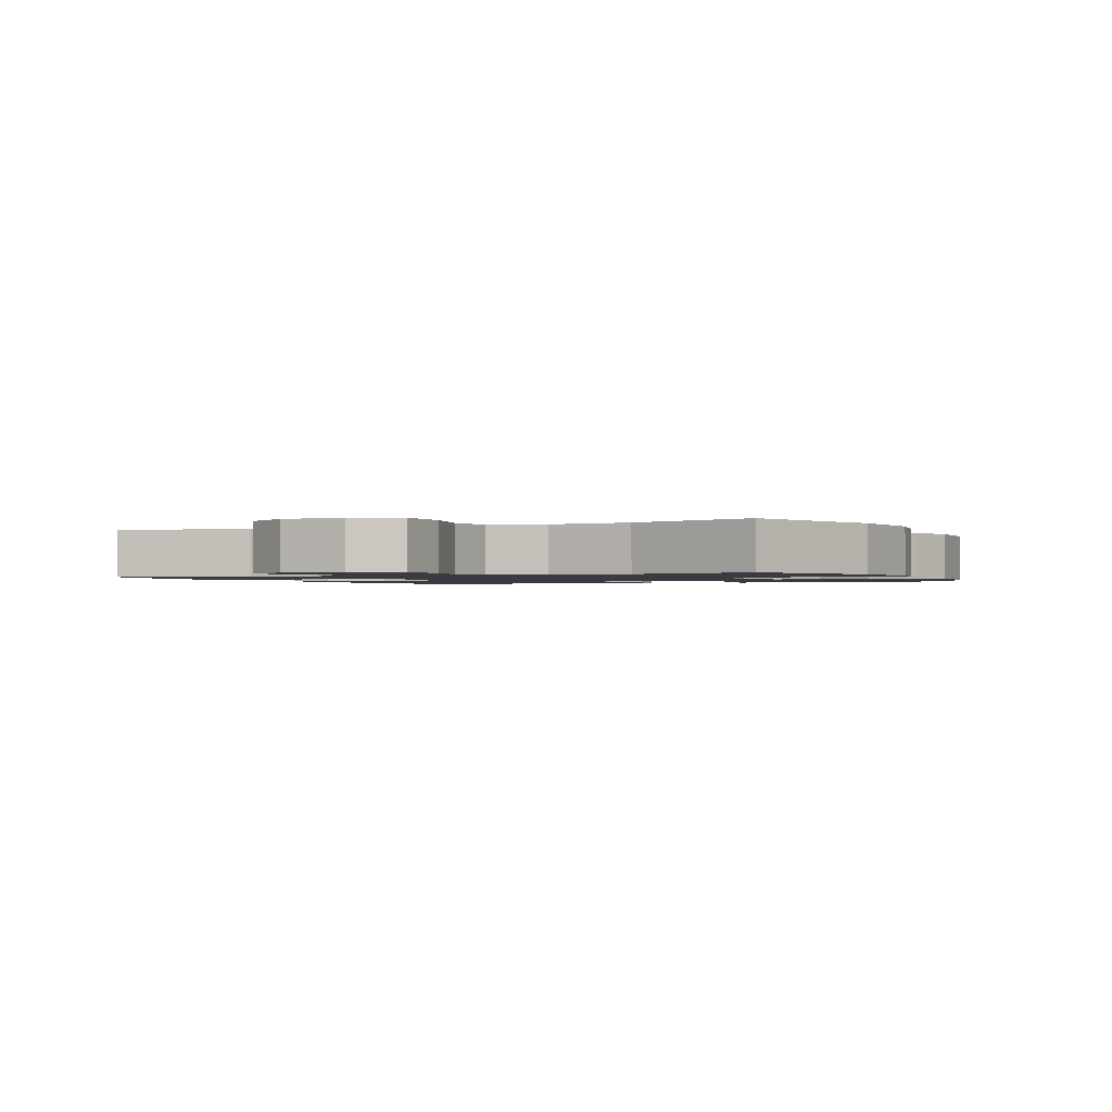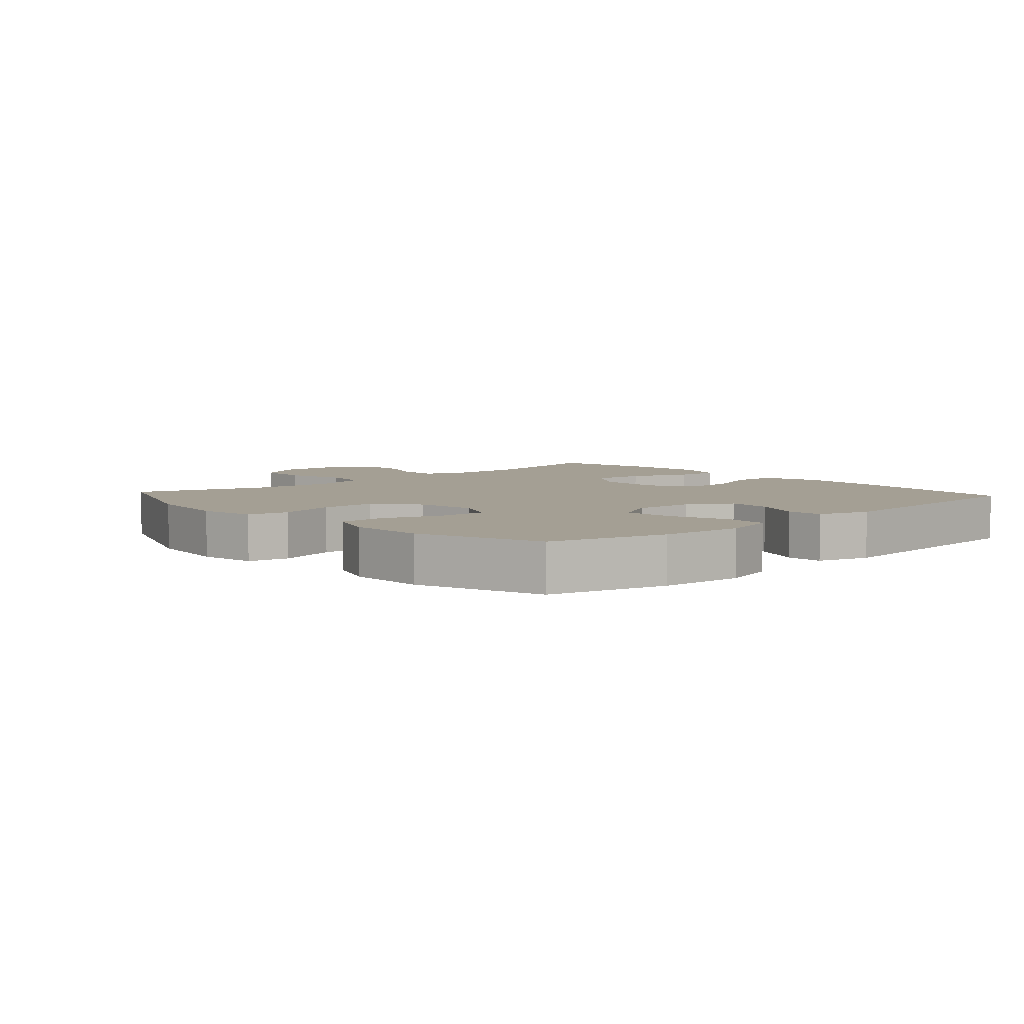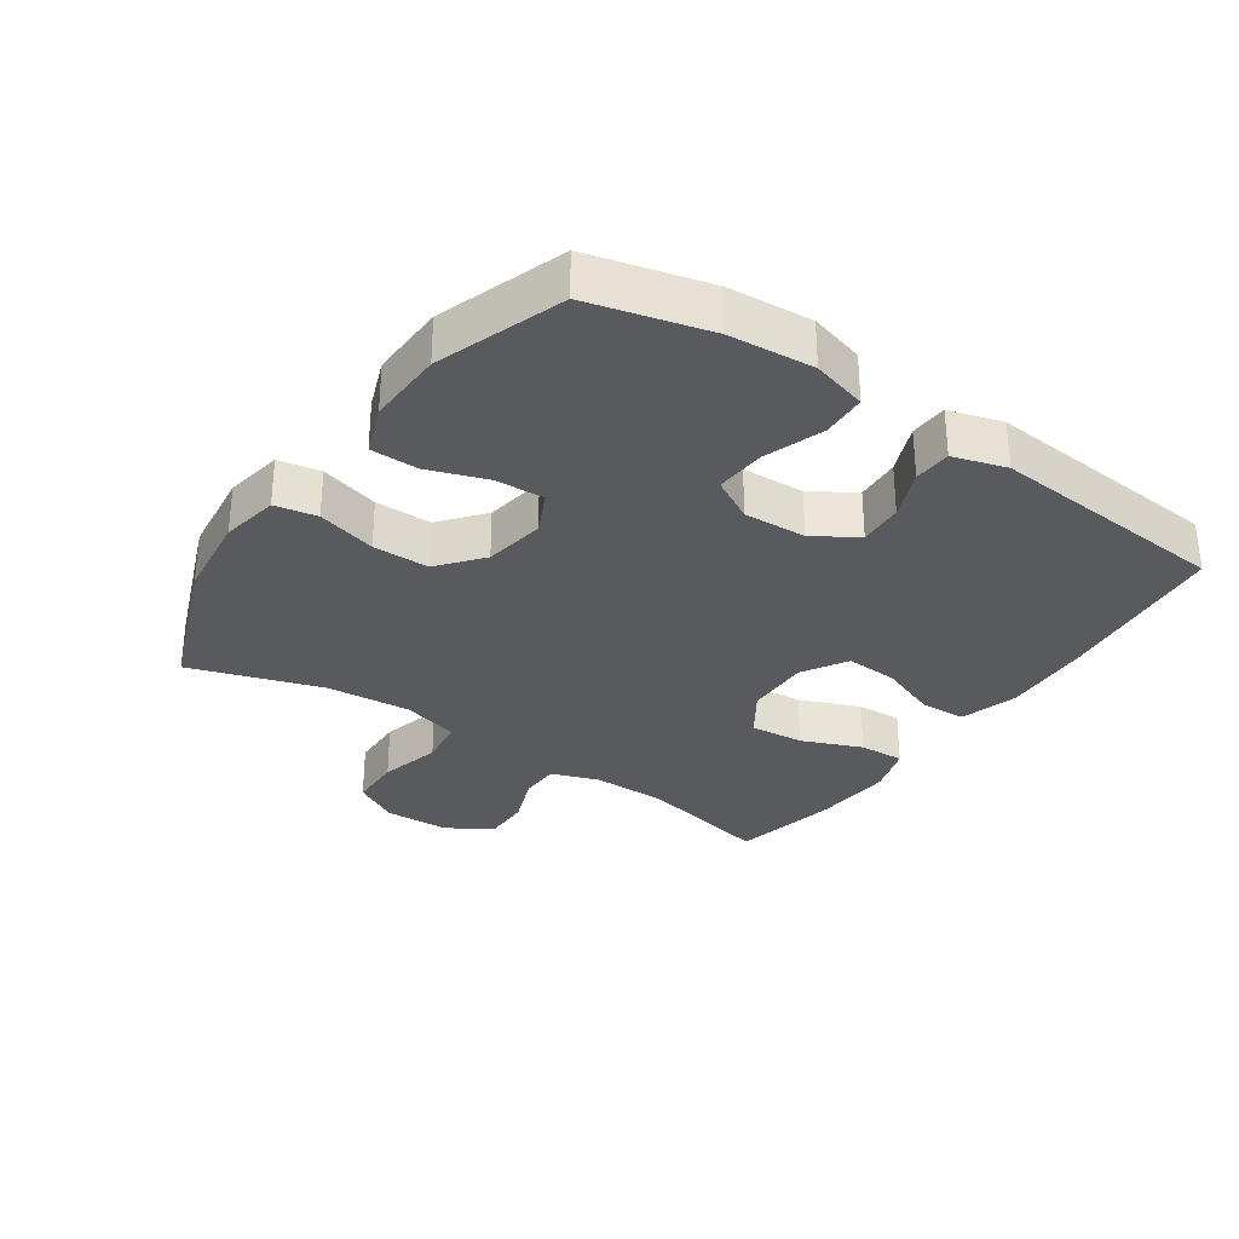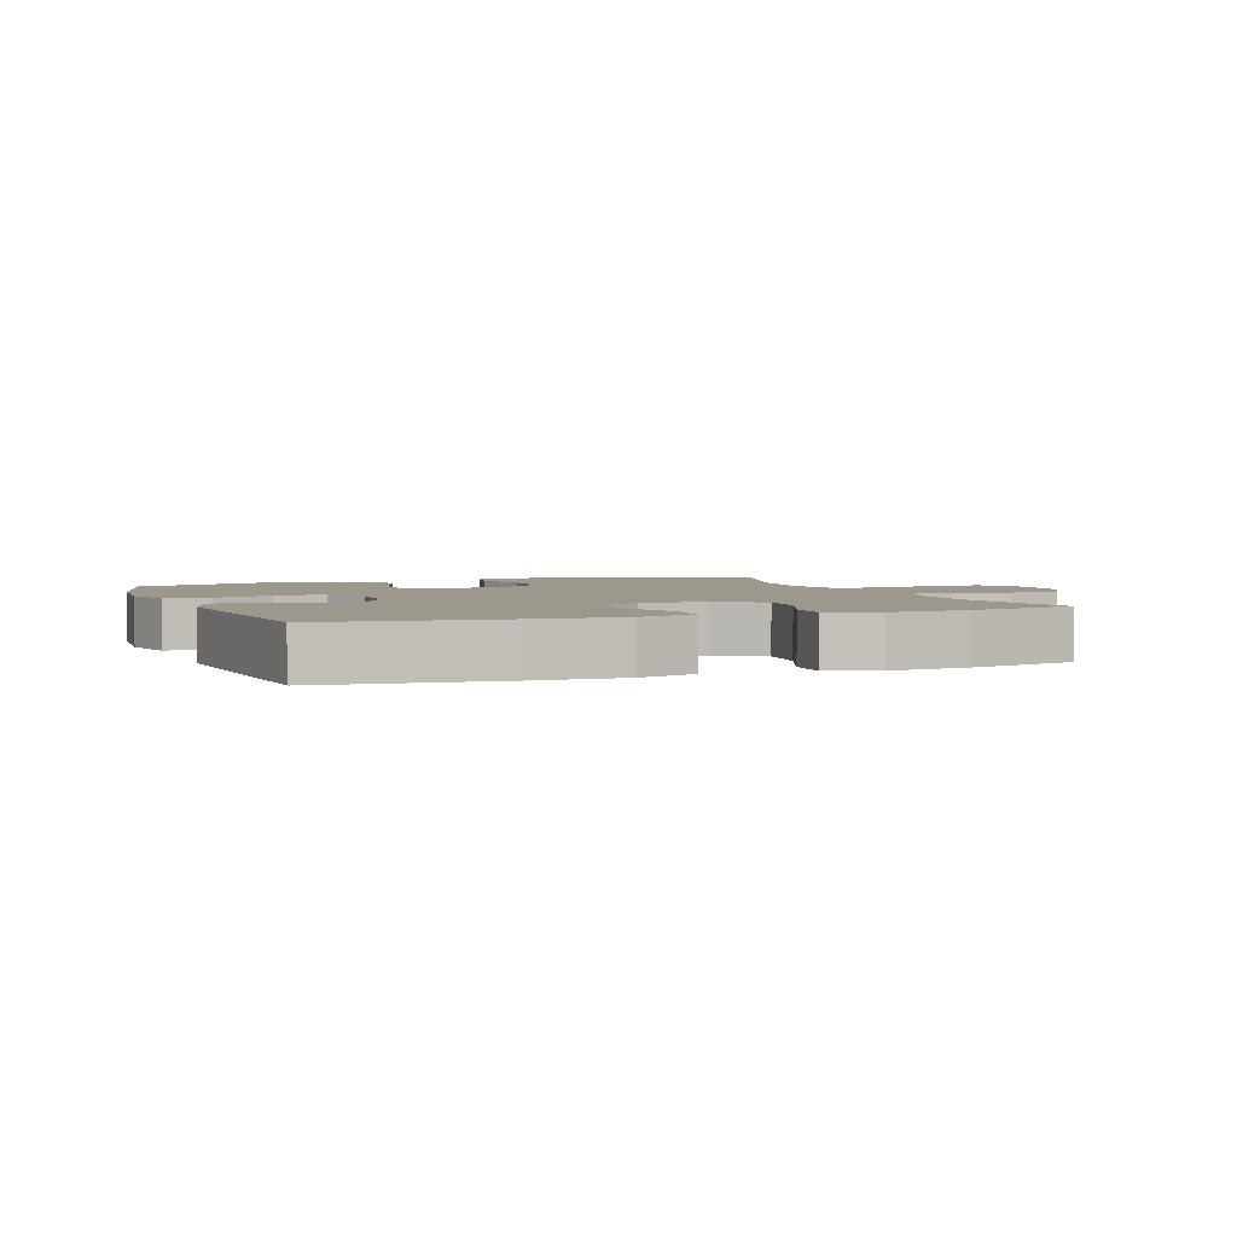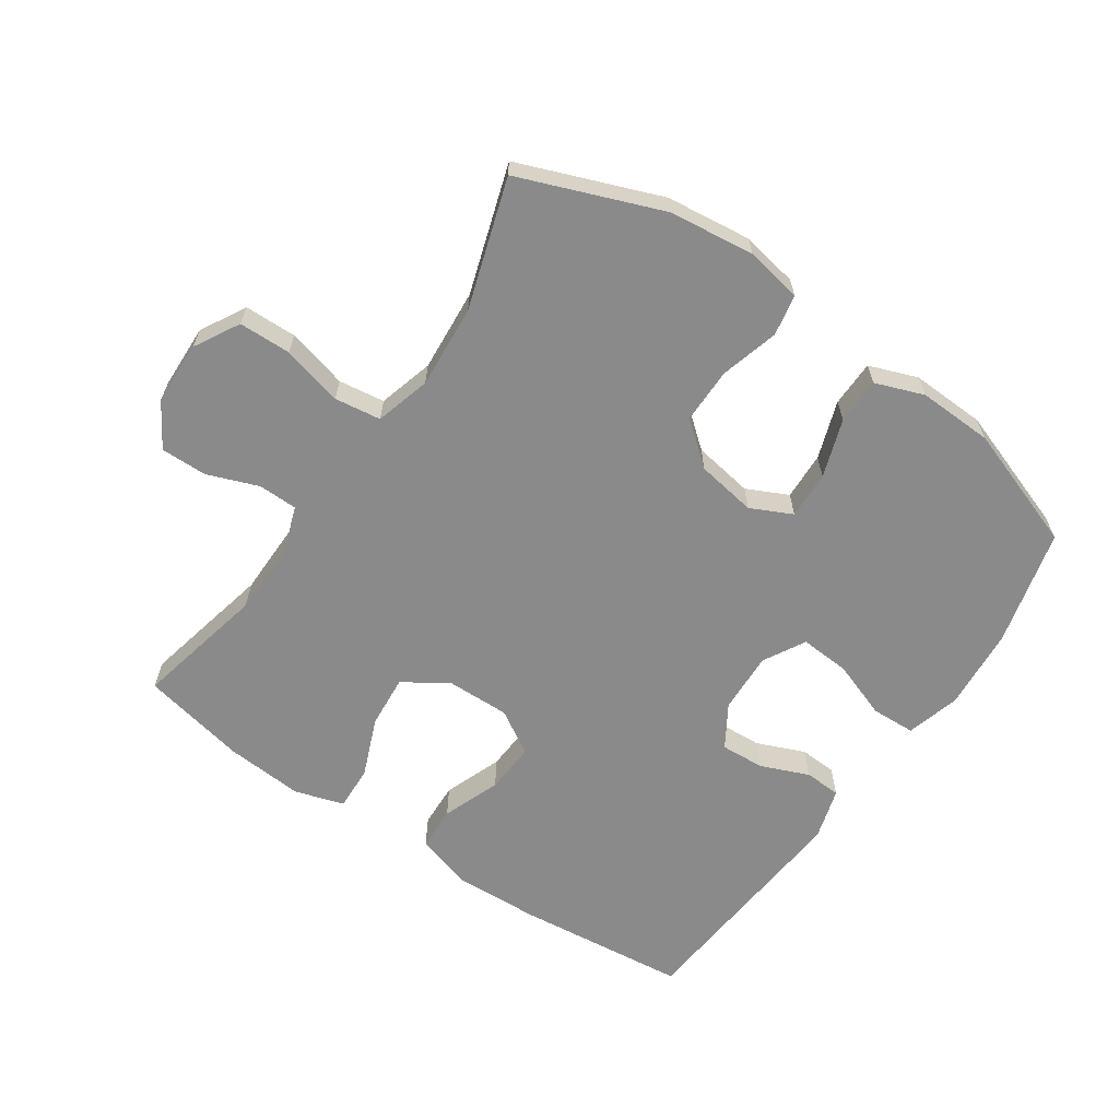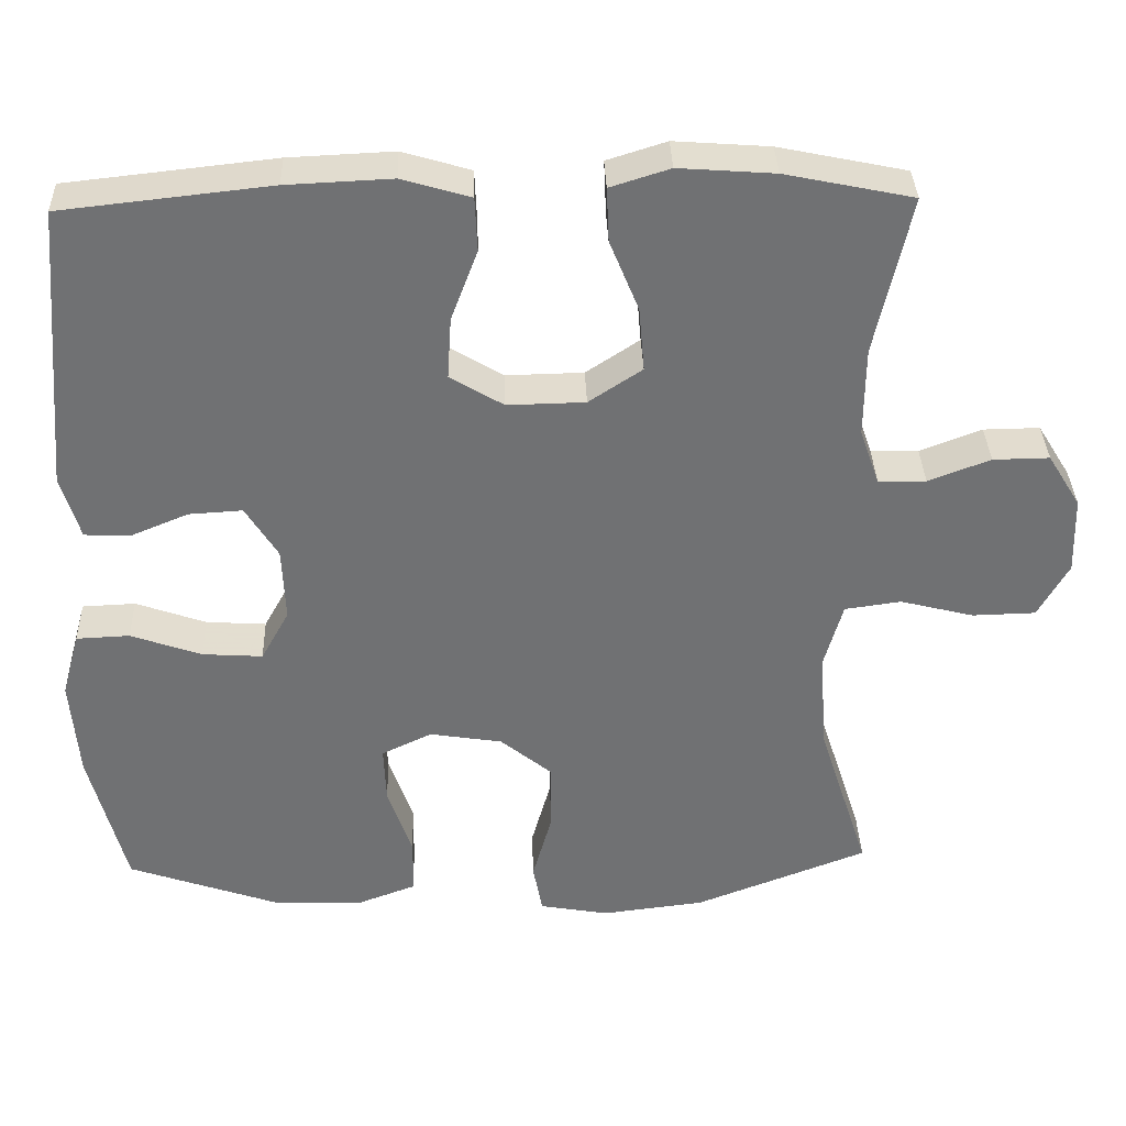
<metadata>
{"format":"obj","ext":"obj","renderer":"f3d","projection":"perspective","resolution":1024,"background":"white","views":[{"elev":-1.4,"azim":114.6,"up":"+Y"},{"elev":5.6,"azim":-132.0,"up":"+Y"},{"elev":-31.1,"azim":-124.4,"up":"+Y"},{"elev":3.2,"azim":-20.6,"up":"+Y"},{"elev":-63.5,"azim":145.6,"up":"+Y"},{"elev":35.0,"azim":-1.9,"up":"+Z"}]}
</metadata>
<code>
v 0.5 0.07 -0.5
v 0.28 0.07 -0.585
v 0.148 0.07 -0.601
v 0.06 0.07 -0.585
v 0.048 0.07 -0.521
v 0.073 0.07 -0.431
v 0.073 0.07 -0.345
v 0.007 0.07 -0.291
v -0.086 0.07 -0.276
v -0.15 0.07 -0.307
v -0.147 0.07 -0.381
v -0.116 0.07 -0.471
v -0.117 0.07 -0.543
v -0.192 0.07 -0.571
v -0.308 0.07 -0.567
v -0.5 0.07 -0.5
v -0.546 0.07 -0.319
v -0.556 0.07 -0.191
v -0.533 0.07 -0.108
v -0.465 0.07 -0.105
v -0.375 0.07 -0.137
v -0.298 0.07 -0.142
v -0.262 0.07 -0.077
v -0.266 0.07 0.018
v -0.307 0.07 0.084
v -0.375 0.07 0.08
v -0.45 0.07 0.049
v -0.507 0.07 0.052
v -0.531 0.07 0.133
v -0.5 0.07 0.5
v -0.234 0.07 0.529
v -0.1 0.07 0.535
v -0.013 0.07 0.509
v -0.01 0.07 0.44
v -0.044 0.07 0.35
v -0.049 0.07 0.271
v 0.019 0.07 0.23
v 0.118 0.07 0.232
v 0.186 0.07 0.277
v 0.179 0.07 0.359
v 0.142 0.07 0.45
v 0.139 0.07 0.519
v 0.215 0.07 0.543
v 0.337 0.07 0.534
v 0.5 0.07 0.5
v 0.455 0.07 0.296
v 0.454 0.07 0.182
v 0.479 0.07 0.11
v 0.54 0.07 0.109
v 0.619 0.07 0.139
v 0.691 0.07 0.14
v 0.733 0.07 0.072
v 0.736 0.07 -0.027
v 0.697 0.07 -0.097
v 0.616 0.07 -0.099
v 0.522 0.07 -0.075
v 0.45 0.07 -0.085
v 0.426 0.07 -0.171
v 0.436 0.07 -0.3
v 0.5 0 -0.5
v 0.28 0 -0.585
v 0.148 0 -0.601
v 0.06 0 -0.585
v 0.048 0 -0.521
v 0.073 0 -0.431
v 0.073 0 -0.345
v 0.007 0 -0.291
v -0.086 0 -0.276
v -0.15 0 -0.307
v -0.147 0 -0.381
v -0.116 0 -0.471
v -0.117 0 -0.543
v -0.192 0 -0.571
v -0.308 0 -0.567
v -0.5 0 -0.5
v -0.546 0 -0.319
v -0.556 0 -0.191
v -0.533 0 -0.108
v -0.465 0 -0.105
v -0.375 0 -0.137
v -0.298 0 -0.142
v -0.262 0 -0.077
v -0.266 0 0.018
v -0.307 0 0.084
v -0.375 0 0.08
v -0.45 0 0.049
v -0.507 0 0.052
v -0.531 0 0.133
v -0.5 0 0.5
v -0.234 0 0.529
v -0.1 0 0.535
v -0.013 0 0.509
v -0.01 0 0.44
v -0.044 0 0.35
v -0.049 0 0.271
v 0.019 0 0.23
v 0.118 0 0.232
v 0.186 0 0.277
v 0.179 0 0.359
v 0.142 0 0.45
v 0.139 0 0.519
v 0.215 0 0.543
v 0.337 0 0.534
v 0.5 0 0.5
v 0.455 0 0.296
v 0.454 0 0.182
v 0.479 0 0.11
v 0.54 0 0.109
v 0.619 0 0.139
v 0.691 0 0.14
v 0.733 0 0.072
v 0.736 0 -0.027
v 0.697 0 -0.097
v 0.616 0 -0.099
v 0.522 0 -0.075
v 0.45 0 -0.085
v 0.426 0 -0.171
v 0.436 0 -0.3
f 54 55 56
f 53 54 56
f 52 53 56
f 51 52 56
f 50 51 56
f 49 50 56
f 48 49 56 57
f 47 48 57 58
f 44 45 46
f 43 44 46
f 42 43 46
f 41 42 46
f 40 41 46
f 46 47 58
f 40 46 58
f 39 40 58
f 33 34 35
f 32 33 35
f 31 32 35
f 30 31 35
f 29 30 35
f 28 29 35
f 27 28 35
f 26 27 35
f 25 26 35 36
f 24 25 36 37
f 19 20 21
f 18 19 21
f 17 18 21
f 16 17 21
f 15 16 21
f 14 15 21
f 13 14 21
f 12 13 21
f 11 12 21
f 10 11 21 22
f 9 10 22 23
f 4 5 6
f 3 4 6
f 2 3 6
f 1 2 6
f 59 1 6
f 59 6 7
f 58 59 7
f 39 58 7
f 38 39 7
f 24 37 38
f 23 24 38
f 9 23 38
f 8 9 38
f 7 8 38
f 115 114 113
f 115 113 112
f 115 112 111
f 115 111 110
f 115 110 109
f 115 109 108
f 116 115 108 107
f 117 116 107 106
f 105 104 103
f 105 103 102
f 105 102 101
f 105 101 100
f 105 100 99
f 117 106 105
f 117 105 99
f 117 99 98
f 94 93 92
f 94 92 91
f 94 91 90
f 94 90 89
f 94 89 88
f 94 88 87
f 94 87 86
f 94 86 85
f 95 94 85 84
f 96 95 84 83
f 80 79 78
f 80 78 77
f 80 77 76
f 80 76 75
f 80 75 74
f 80 74 73
f 80 73 72
f 80 72 71
f 80 71 70
f 81 80 70 69
f 82 81 69 68
f 65 64 63
f 65 63 62
f 65 62 61
f 65 61 60
f 65 60 118
f 66 65 118
f 66 118 117
f 66 117 98
f 66 98 97
f 97 96 83
f 97 83 82
f 97 82 68
f 97 68 67
f 97 67 66
f 1 60 61 2
f 2 61 62 3
f 3 62 63 4
f 4 63 64 5
f 5 64 65 6
f 6 65 66 7
f 7 66 67 8
f 8 67 68 9
f 9 68 69 10
f 10 69 70 11
f 11 70 71 12
f 12 71 72 13
f 13 72 73 14
f 14 73 74 15
f 15 74 75 16
f 16 75 76 17
f 17 76 77 18
f 18 77 78 19
f 19 78 79 20
f 20 79 80 21
f 21 80 81 22
f 22 81 82 23
f 23 82 83 24
f 24 83 84 25
f 25 84 85 26
f 26 85 86 27
f 27 86 87 28
f 28 87 88 29
f 29 88 89 30
f 30 89 90 31
f 31 90 91 32
f 32 91 92 33
f 33 92 93 34
f 34 93 94 35
f 35 94 95 36
f 36 95 96 37
f 37 96 97 38
f 38 97 98 39
f 39 98 99 40
f 40 99 100 41
f 41 100 101 42
f 42 101 102 43
f 43 102 103 44
f 44 103 104 45
f 45 104 105 46
f 46 105 106 47
f 47 106 107 48
f 48 107 108 49
f 49 108 109 50
f 50 109 110 51
f 51 110 111 52
f 52 111 112 53
f 53 112 113 54
f 54 113 114 55
f 55 114 115 56
f 56 115 116 57
f 57 116 117 58
f 58 117 118 59
f 59 118 60 1

</code>
